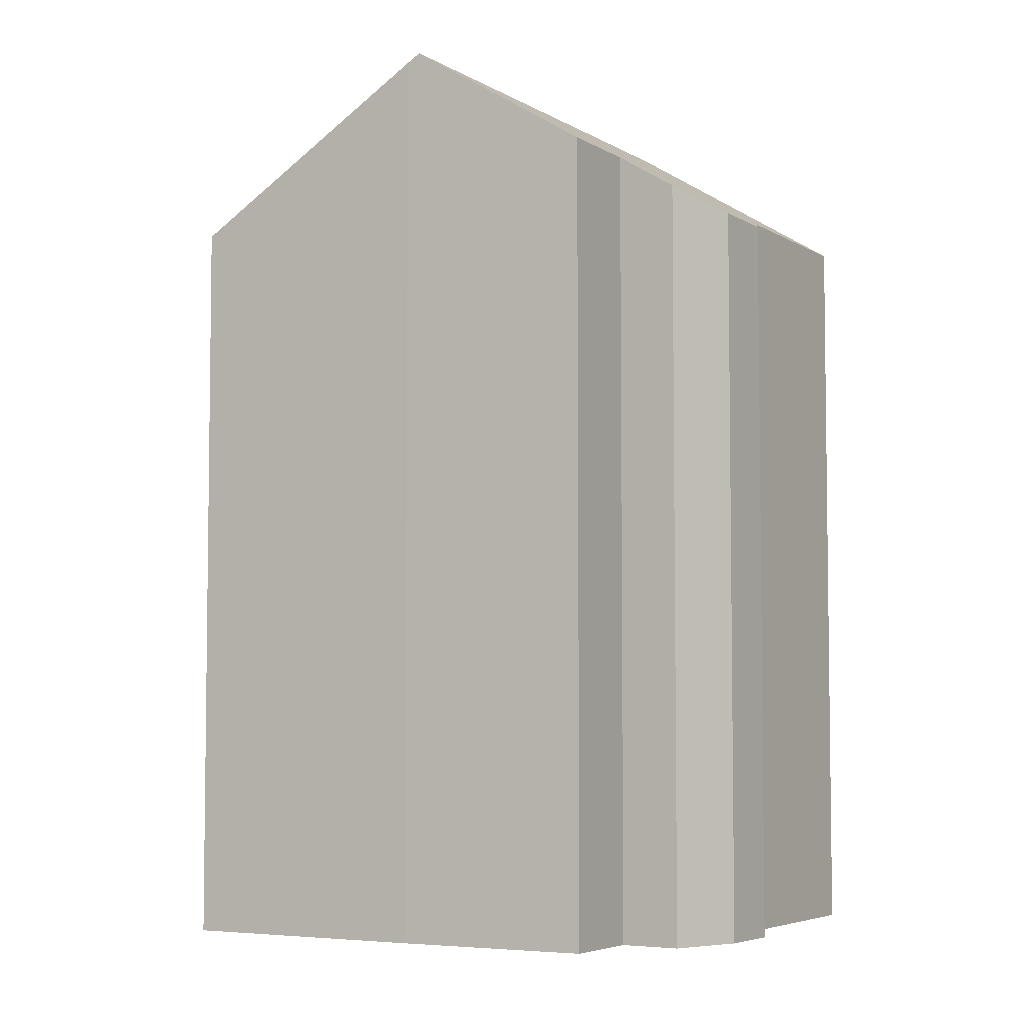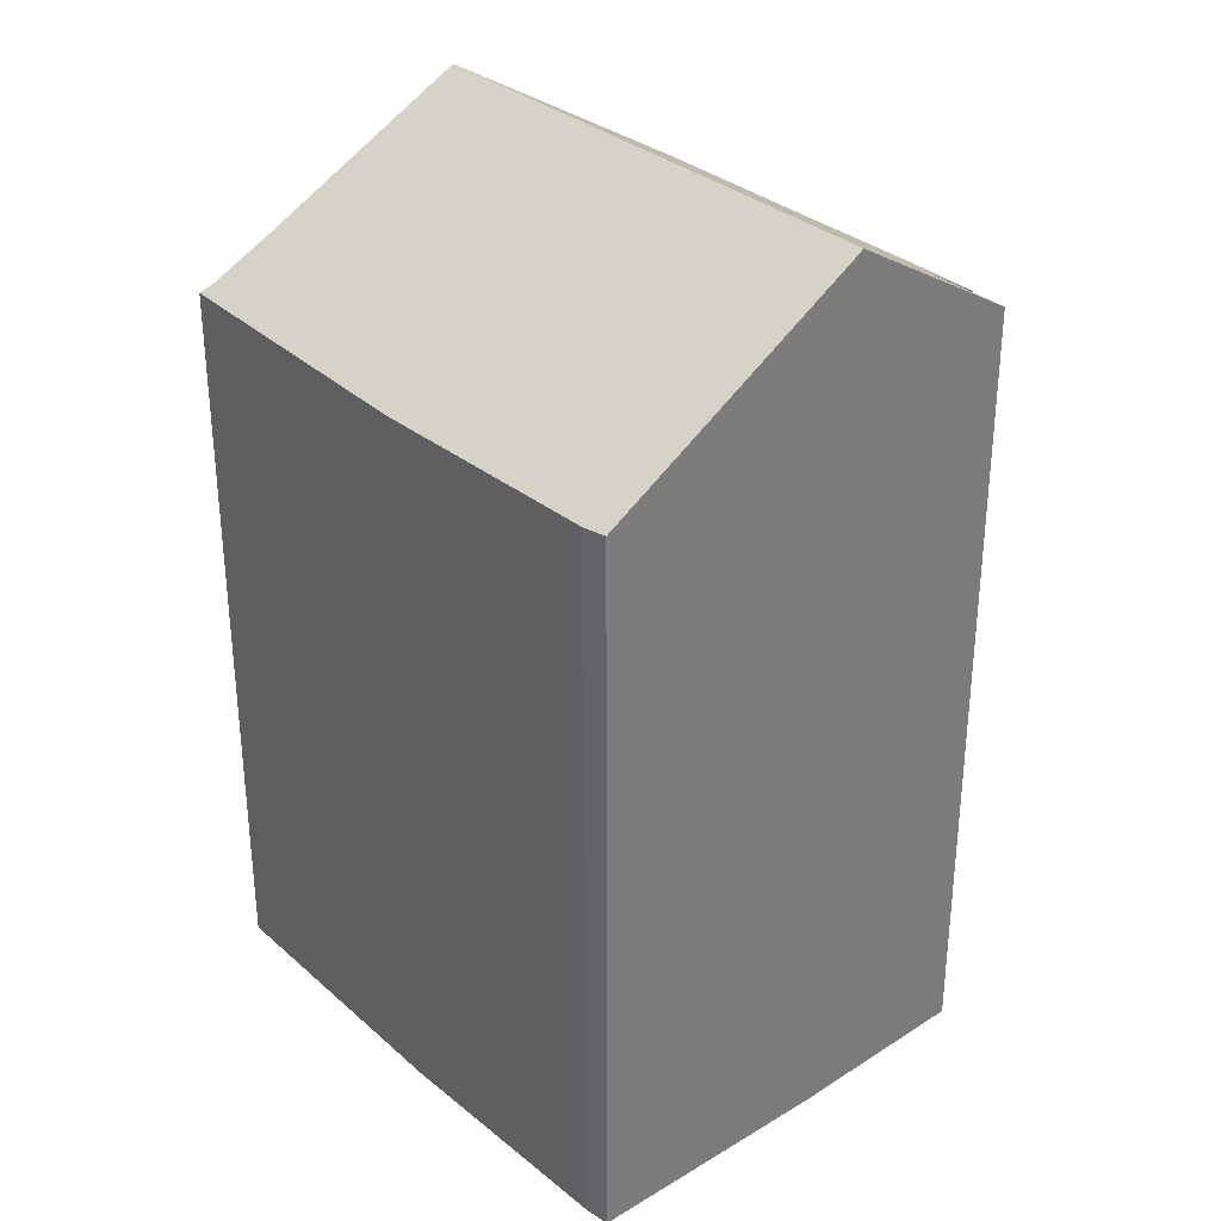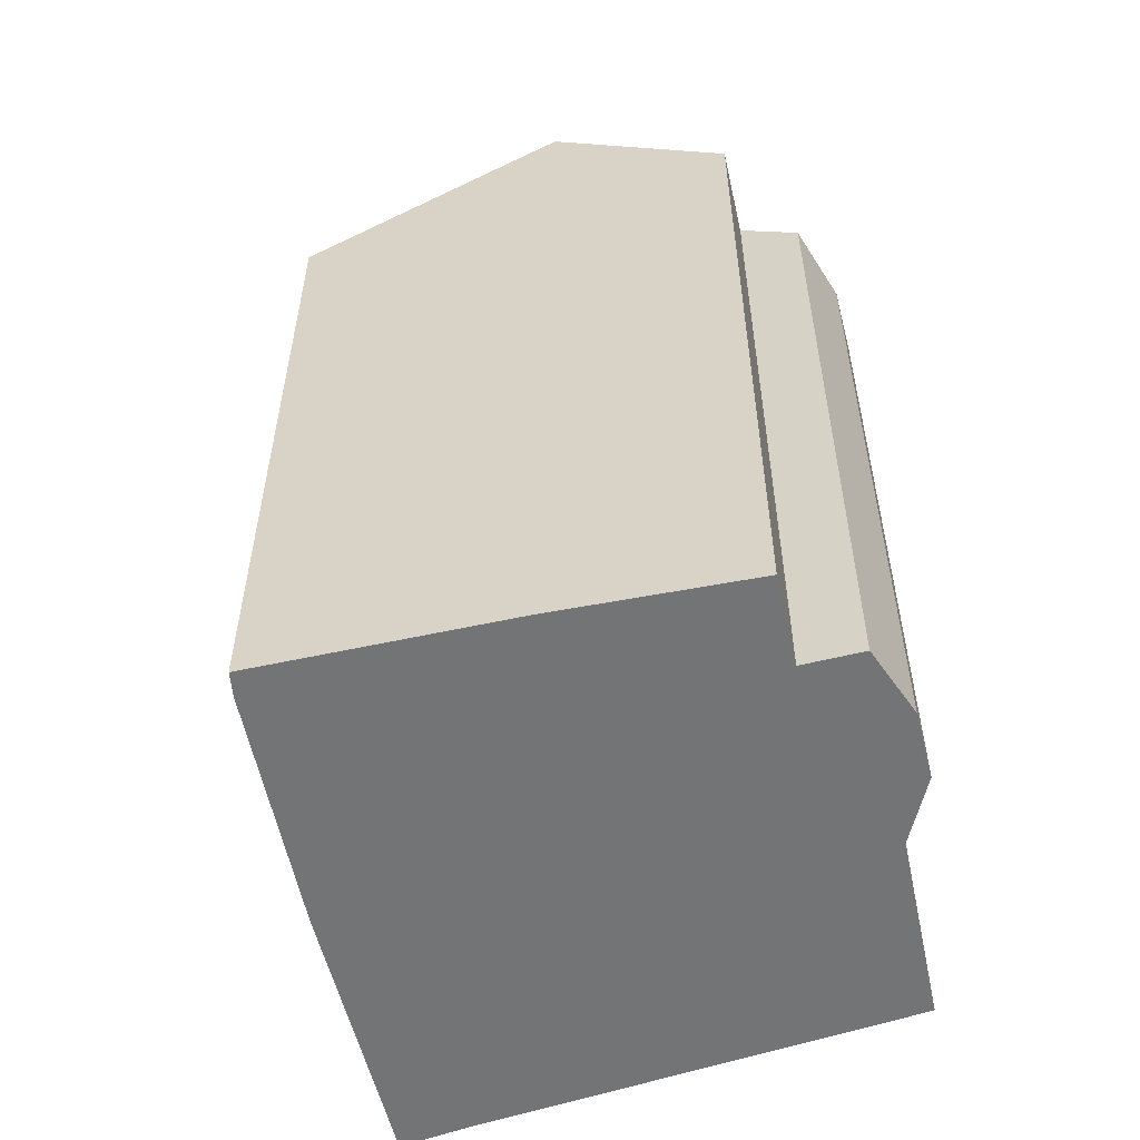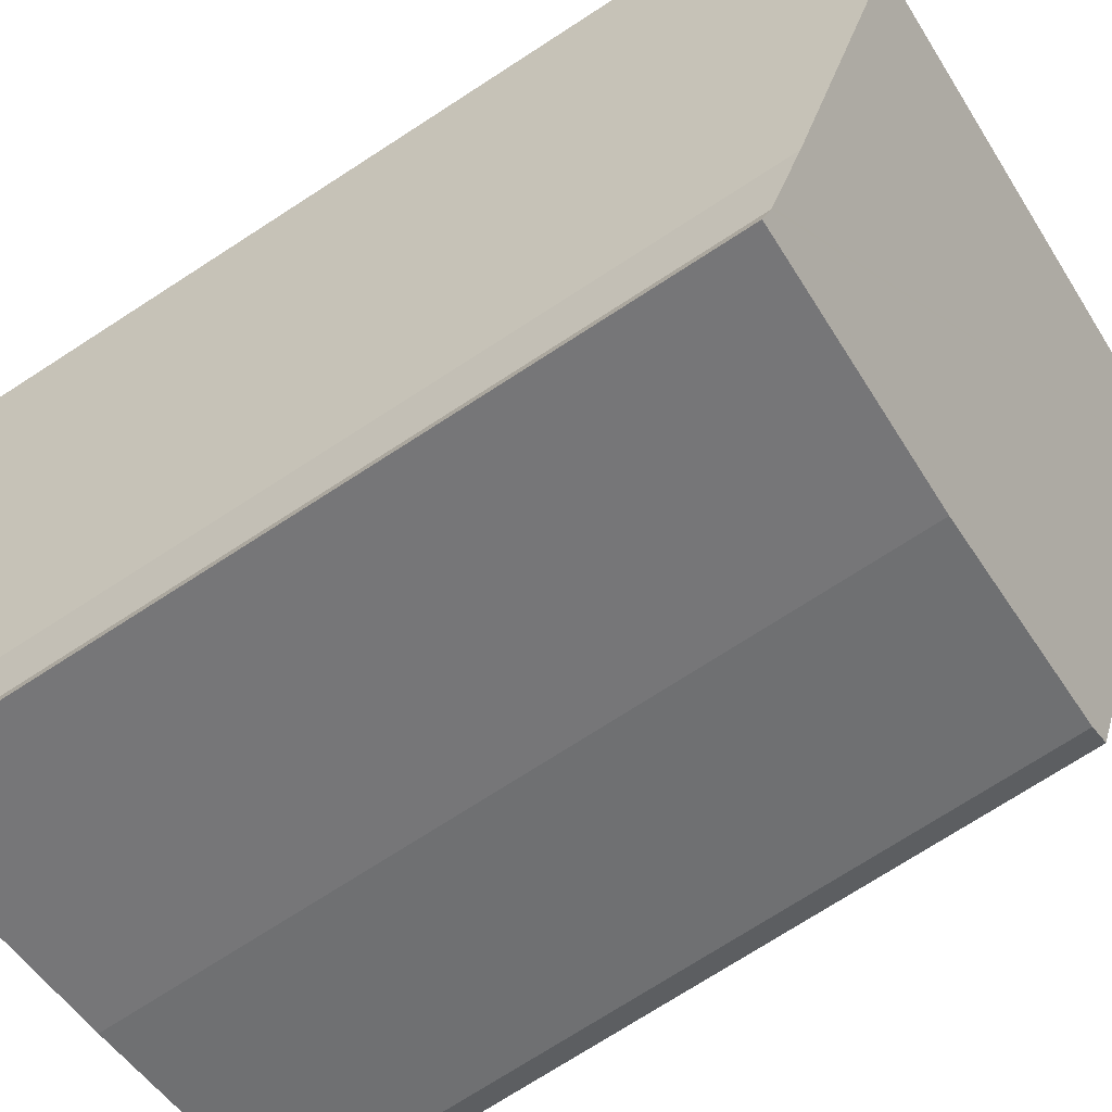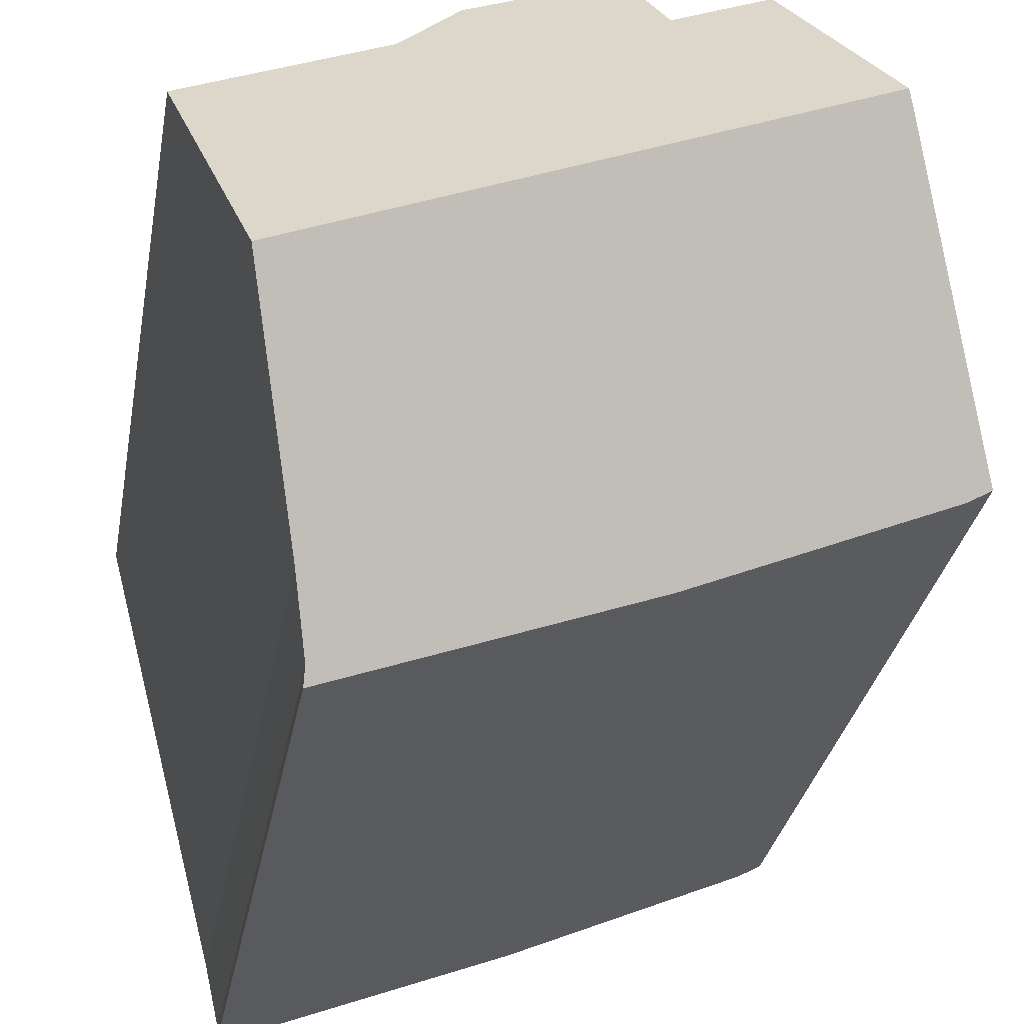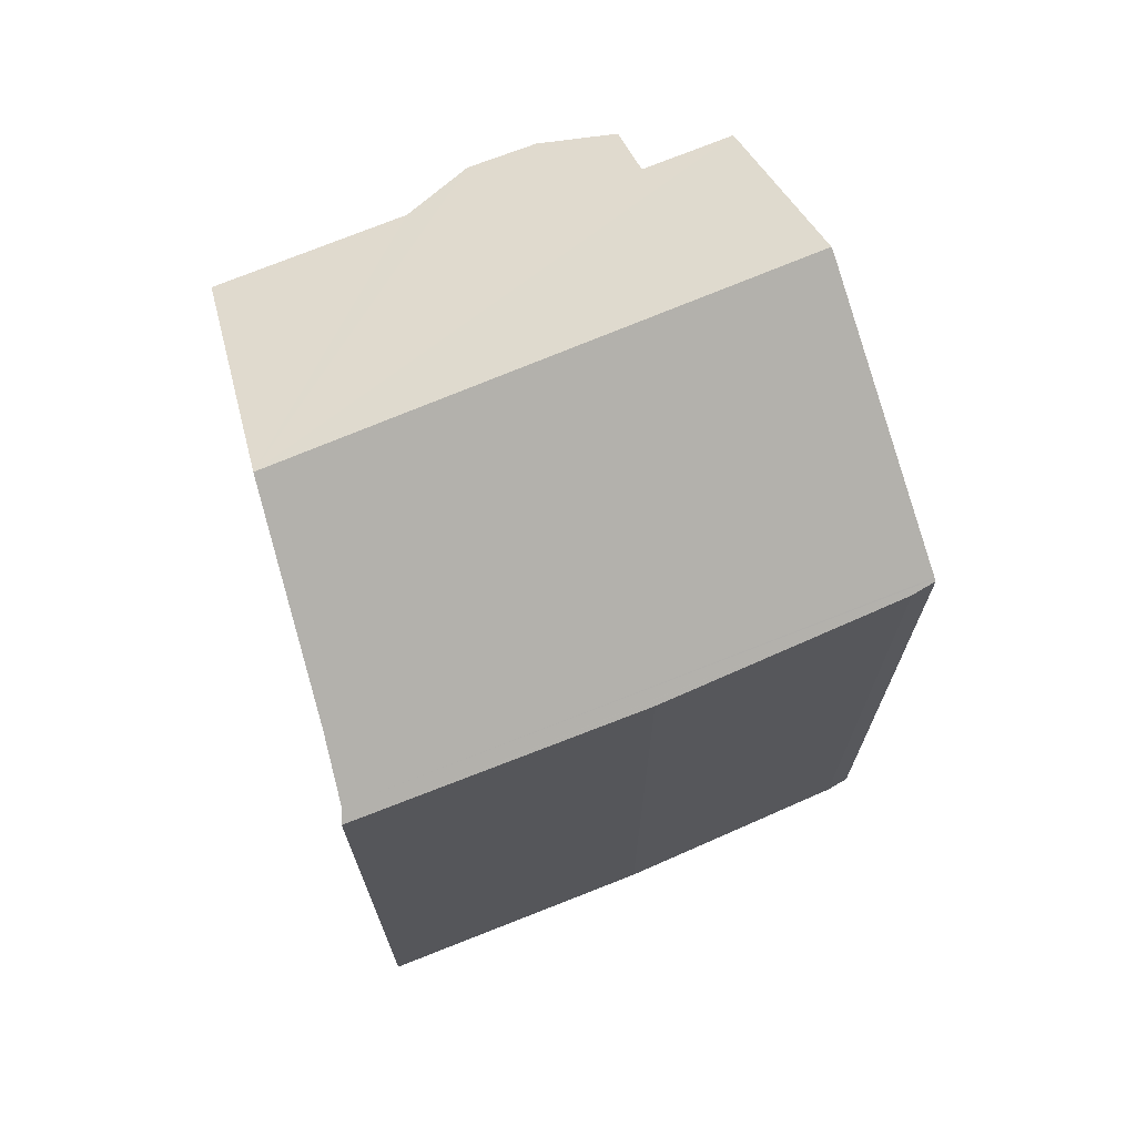
<metadata>
{"format":"obj","ext":"obj","renderer":"f3d","projection":"perspective","resolution":1024,"background":"white","views":[{"elev":-5.0,"azim":-38.1,"up":"+Y"},{"elev":32.8,"azim":-108.8,"up":"+Y"},{"elev":-56.1,"azim":-55.8,"up":"+Y"},{"elev":-74.1,"azim":122.8,"up":"+Z"},{"elev":-29.9,"azim":170.3,"up":"+Z"},{"elev":71.5,"azim":179.2,"up":"+Y"}]}
</metadata>
<code>
v  0.548 18.89 -0.308
v  12.43 18.93 -5.083
v  6.418 18.83 -2.803
v  13.35 18.94 -5.43
v  13.34 19.15 -5.061
v  0 18.94 1.16e-15
v  0.019 18.97 0.049
v  0.029 18.99 0.074
v  2.348 22.89 6.047
v  13.35 19.18 -5.008
v  13.68 20.07 -3.567
v  14.96 23.1 1.276
v  2.478 23.1 6.354
v  8.925 18.86 11.24
v  6.453 20.24 9.791
v  6.969 19.31 11.24
v  4.291 20.26 10.65
v  10.59 18.81 10.65
v  11.99 19.34 9.149
v  16.55 19.3 7.351
v  13.35 3.325e-16 -5.43
v  6.418 1.716e-16 -2.803
v  12.43 3.112e-16 -5.083
v  0.548 1.886e-17 -0.308
v  0 0 0
v  2.348 -3.703e-16 6.047
v  0.029 -4.531e-18 0.074
v  0.019 -3e-18 0.049
v  2.478 -3.891e-16 6.354
v  6.453 -5.995e-16 9.791
v  6.969 -6.883e-16 11.24
v  4.291 -6.519e-16 10.65
v  8.925 -6.884e-16 11.24
v  10.59 -6.519e-16 10.65
v  11.99 -5.602e-16 9.149
v  16.55 -4.501e-16 7.351
v  13.34 3.099e-16 -5.061
v  13.68 2.184e-16 -3.567
v  14.96 -7.813e-17 1.276
v  13.35 3.067e-16 -5.008
g defaultobject
f 1 2 3
f 2 1 4
f 4 1 5
f 5 1 6
f 5 6 7
f 5 7 8
f 5 8 9
f 5 9 10
f 10 9 11
f 11 9 12
f 12 9 13
f 14 15 16
f 17 12 13
f 12 17 15
f 12 15 14
f 12 14 18
f 12 18 19
f 12 19 20
f 21 2 4
f 2 21 3
f 3 21 22
f 22 21 23
f 24 3 22
f 24 1 3
f 1 25 6
f 25 1 24
f 8 26 9
f 26 8 7
f 26 7 6
f 26 6 27
f 27 6 28
f 28 6 25
f 29 9 26
f 30 16 15
f 16 30 31
f 9 17 13
f 17 9 29
f 17 29 32
f 32 15 17
f 15 32 30
f 31 14 16
f 14 31 33
f 33 18 14
f 18 33 34
f 35 20 19
f 20 35 36
f 18 35 19
f 35 18 34
f 37 4 5
f 4 37 21
f 20 11 12
f 11 20 36
f 11 36 38
f 38 36 39
f 38 10 11
f 10 38 5
f 5 38 37
f 37 38 40
f 33 35 34
f 35 33 31
f 35 39 36
f 39 35 31
f 39 31 30
f 39 30 32
f 39 32 29
f 39 29 38
f 38 29 26
f 38 26 27
f 38 27 40
f 40 27 37
f 37 27 21
f 21 27 23
f 23 27 22
f 22 27 24
f 24 27 28
f 24 28 25

</code>
